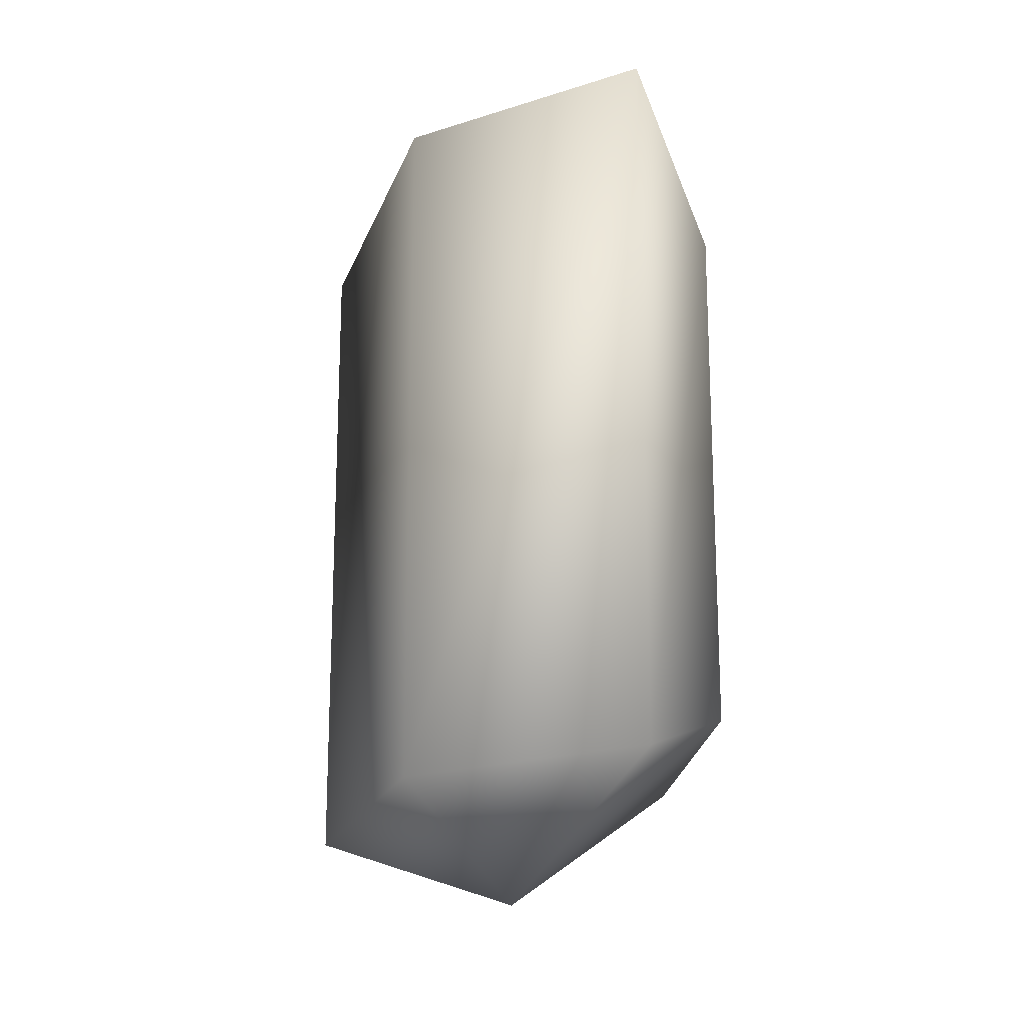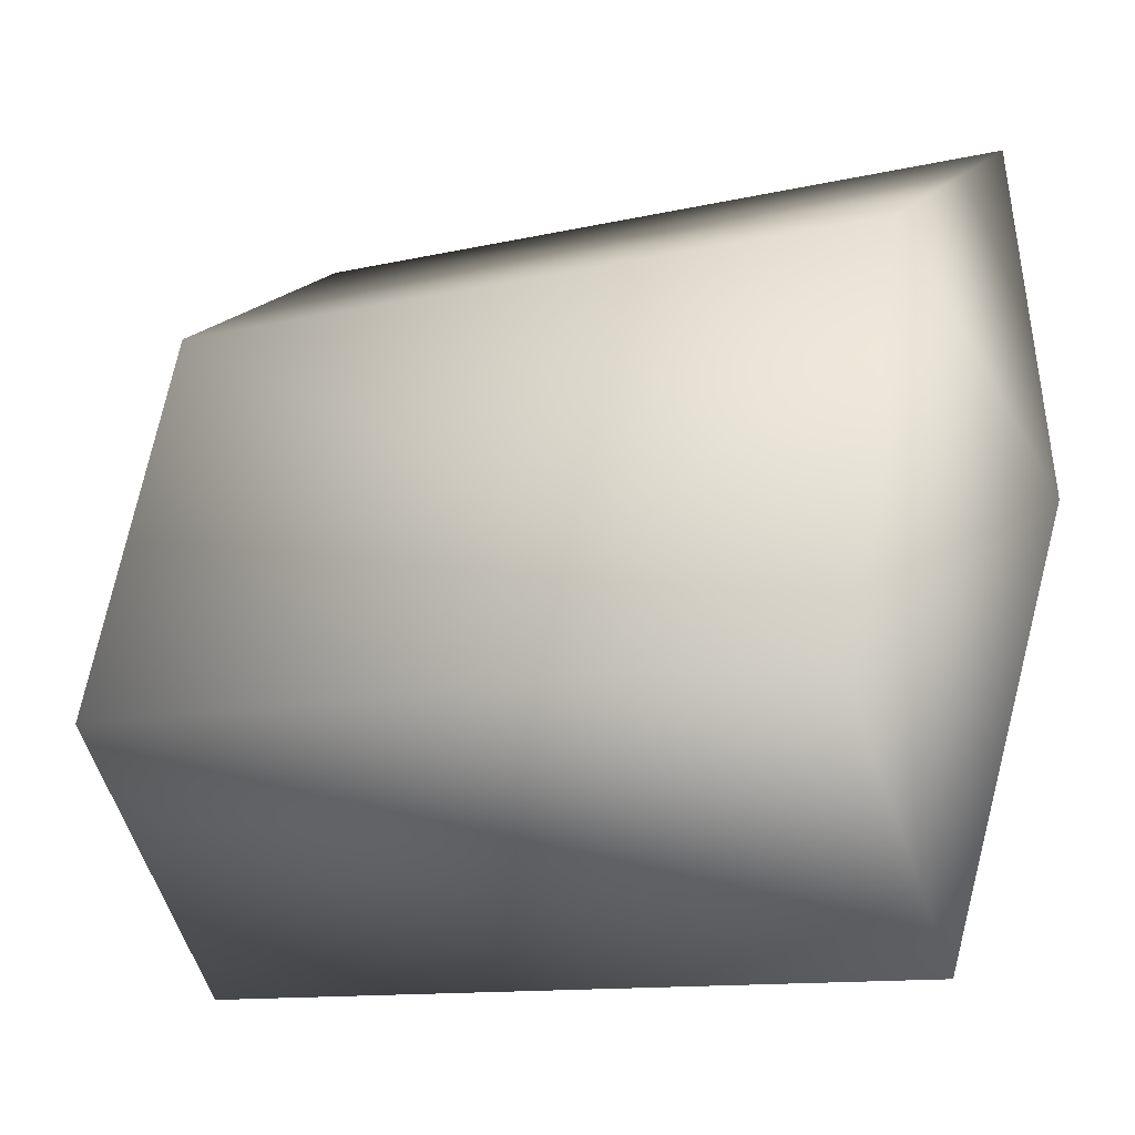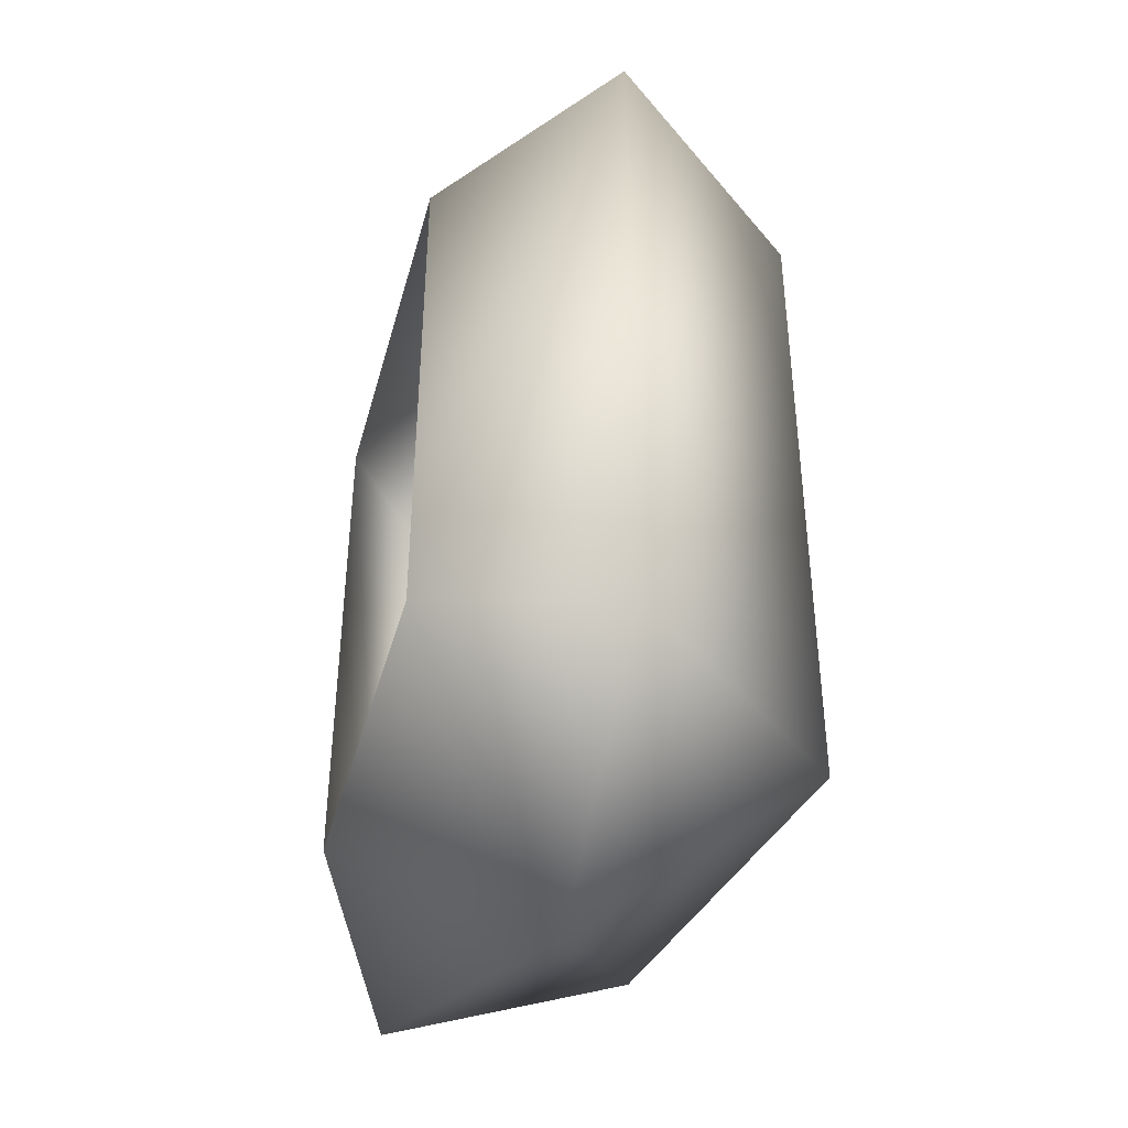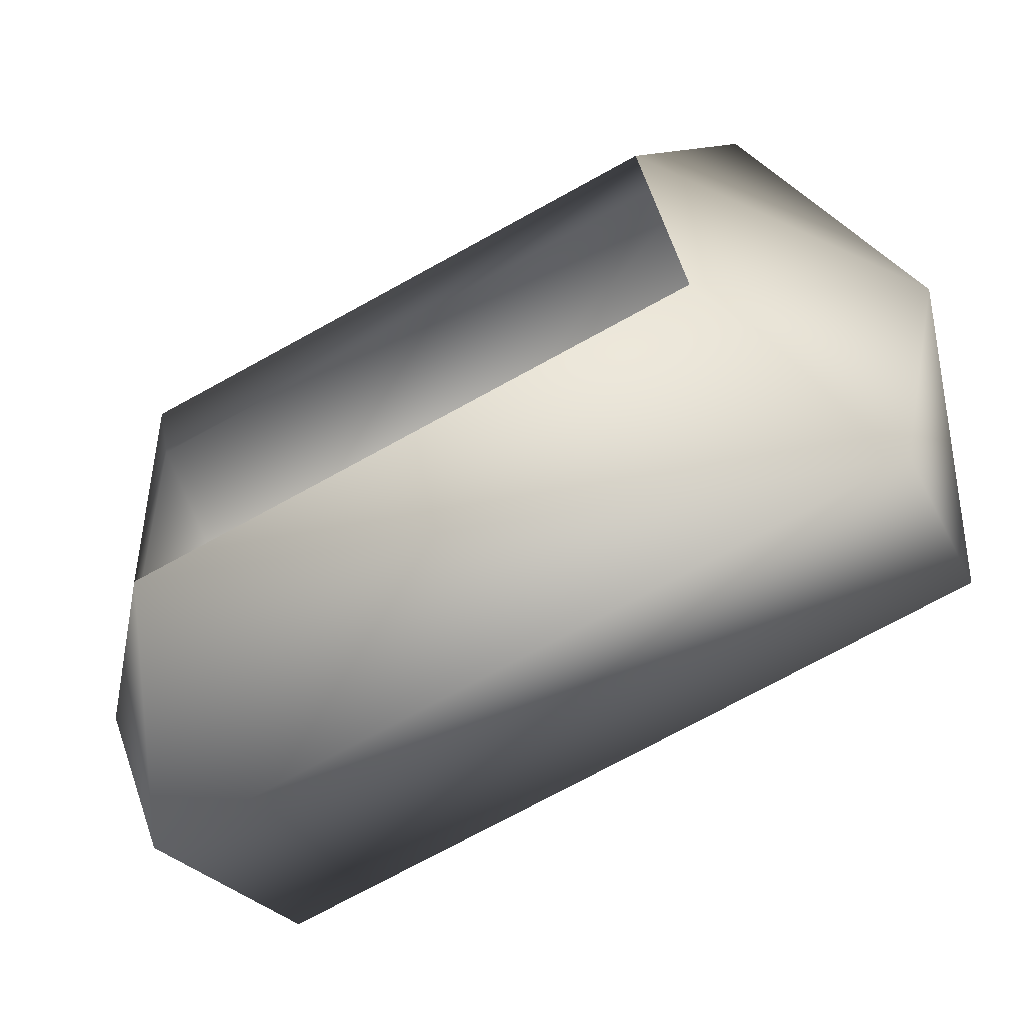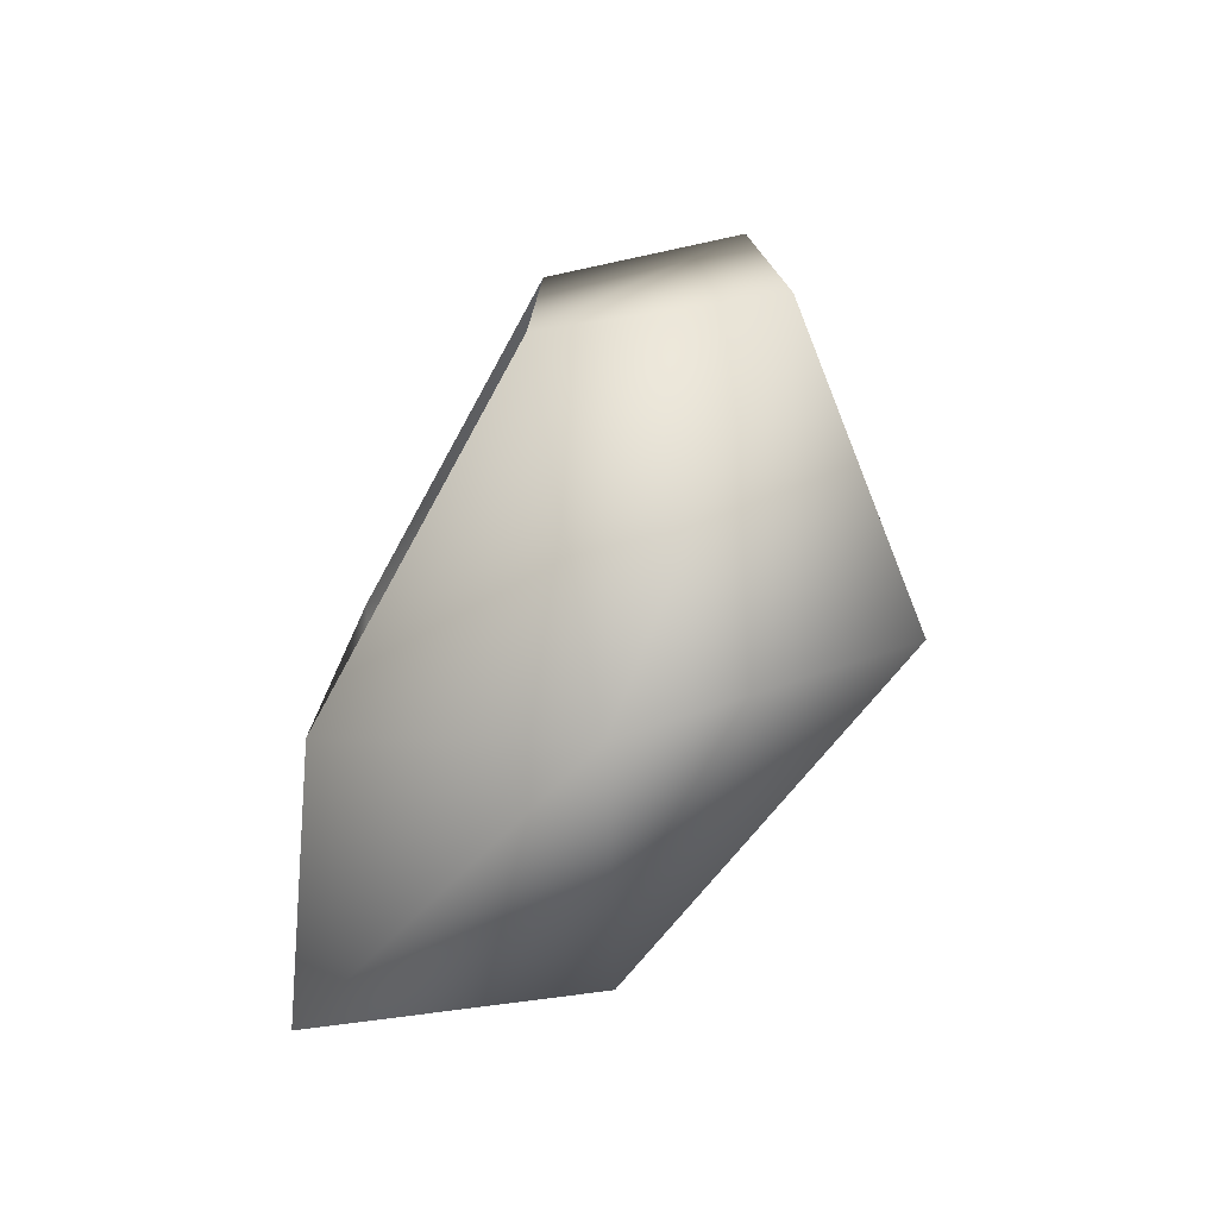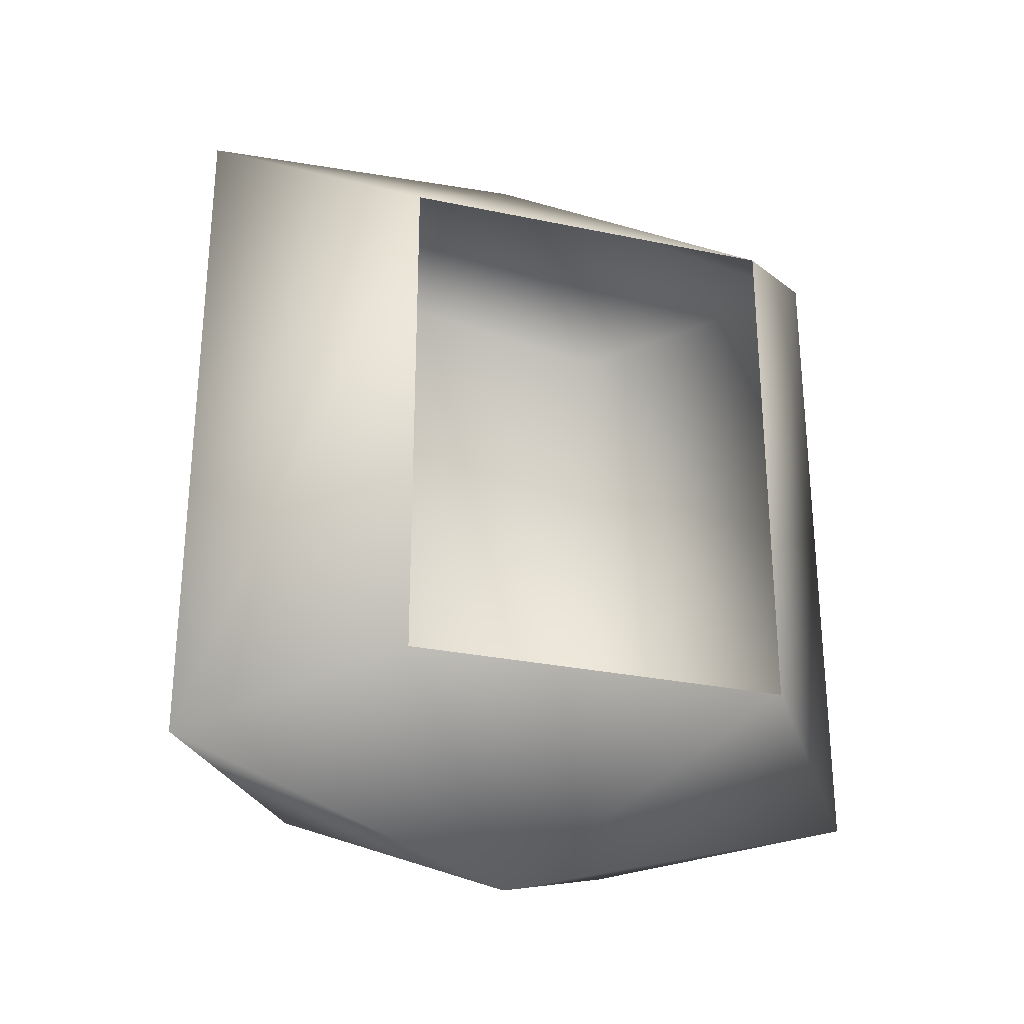
<metadata>
{"format":"obj","ext":"obj","renderer":"f3d","projection":"perspective","resolution":1024,"background":"white","views":[{"elev":-19.1,"azim":3.3,"up":"+Y"},{"elev":-11.5,"azim":-60.1,"up":"+Z"},{"elev":-41.4,"azim":173.2,"up":"+Y"},{"elev":-73.4,"azim":118.8,"up":"+Z"},{"elev":-77.7,"azim":159.3,"up":"+Y"},{"elev":-28.3,"azim":80.5,"up":"+Y"}]}
</metadata>
<code>
v 0 19 12
v 13 19 19
v 5 24 0
v -7 19 -8
v 0 19 12
v 5 24 0
v 4 19 -20
v -7 19 -8
v 5 24 0
v 14 14 -14
v 4 19 -20
v 5 24 0
v 17 14 7
v 14 14 -14
v 5 24 0
v 13 19 19
v 17 14 7
v 5 24 0
v 0 -19 12
v 13 -19 19
v 13 19 19
v 0 19 12
v 0 -19 12
v 13 19 19
v -7 -19 -8
v 0 -19 12
v 0 19 12
v -7 19 -8
v -7 -19 -8
v 0 19 12
v 4 -19 -20
v -7 -19 -8
v -7 19 -8
v 4 19 -20
v 4 -19 -20
v -7 19 -8
v 14 -15 -14
v 4 -19 -20
v 4 19 -20
v 14 14 -14
v 14 -15 -14
v 4 19 -20
v 13 -19 19
v 17 -15 7
v 17 14 7
v 13 19 19
v 13 -19 19
v 17 14 7
v 13 -19 19
v 0 -19 12
v 5 -24 0
v 0 -19 12
v -7 -19 -8
v 5 -24 0
v -7 -19 -8
v 4 -19 -20
v 5 -24 0
v 4 -19 -20
v 14 -15 -14
v 5 -24 0
v 14 -15 -14
v 17 -15 7
v 5 -24 0
v 17 -15 7
v 13 -19 19
v 5 -24 0
f 1 2 3
f 4 5 6
f 7 8 9
f 10 11 12
f 13 14 15
f 16 17 18
f 19 20 21
f 22 23 24
f 25 26 27
f 28 29 30
f 31 32 33
f 34 35 36
f 37 38 39
f 40 41 42
f 43 44 45
f 46 47 48
f 49 50 51
f 52 53 54
f 55 56 57
f 58 59 60
f 61 62 63
f 64 65 66

</code>
